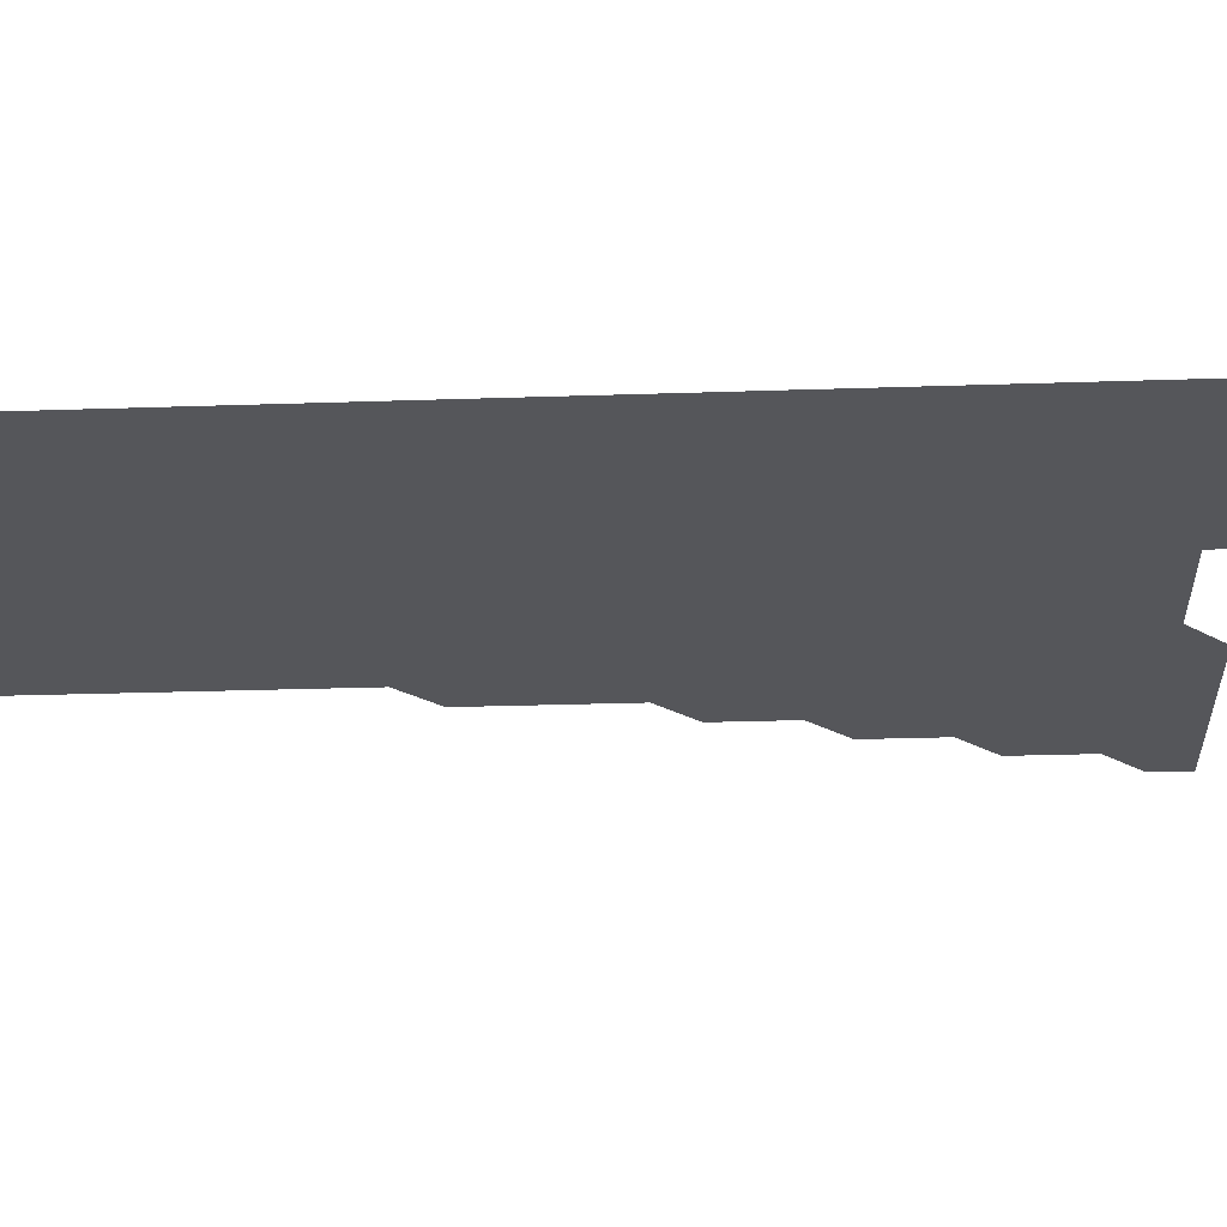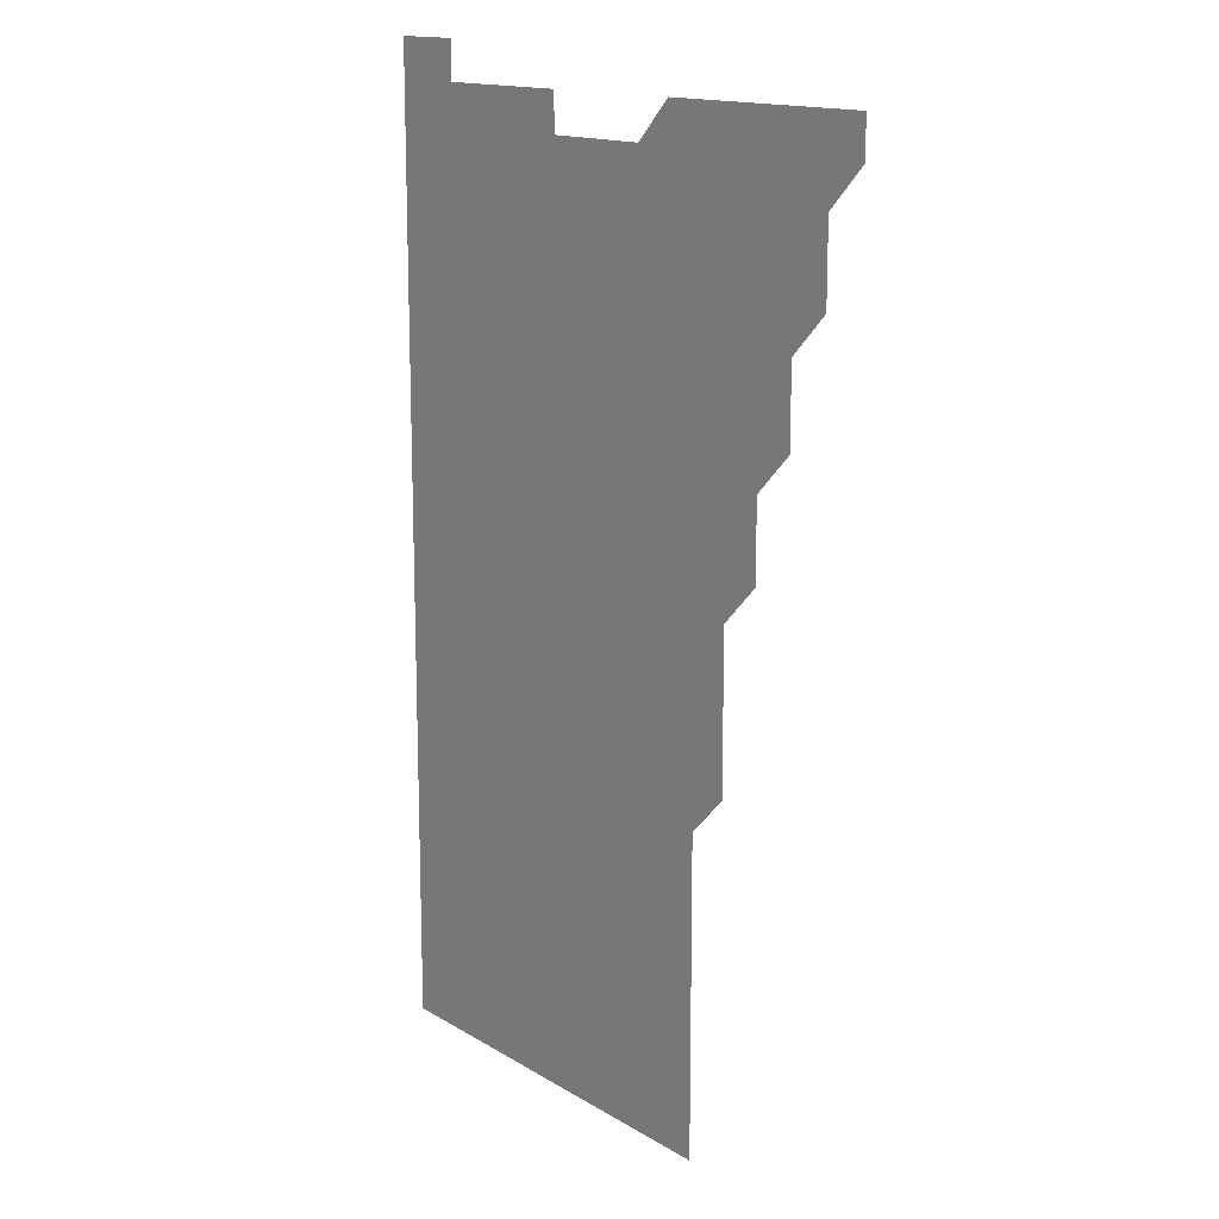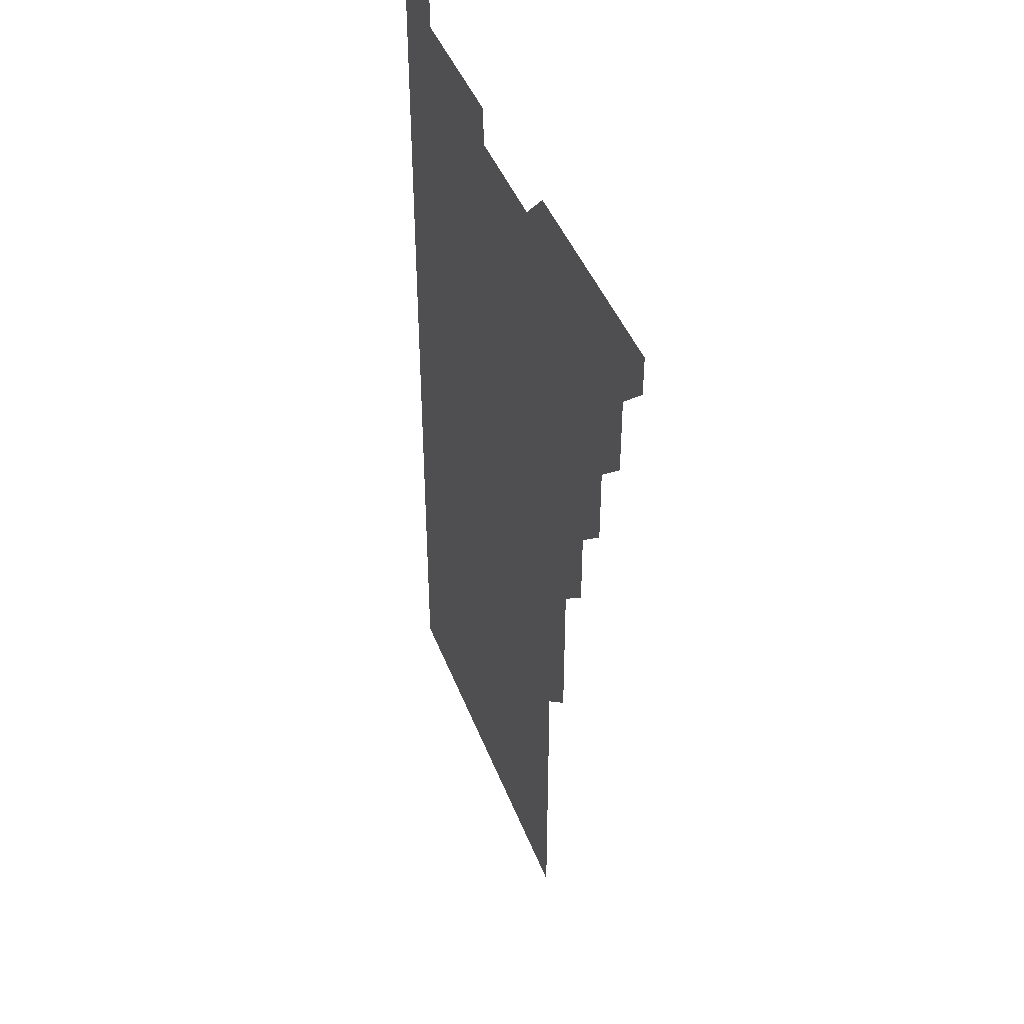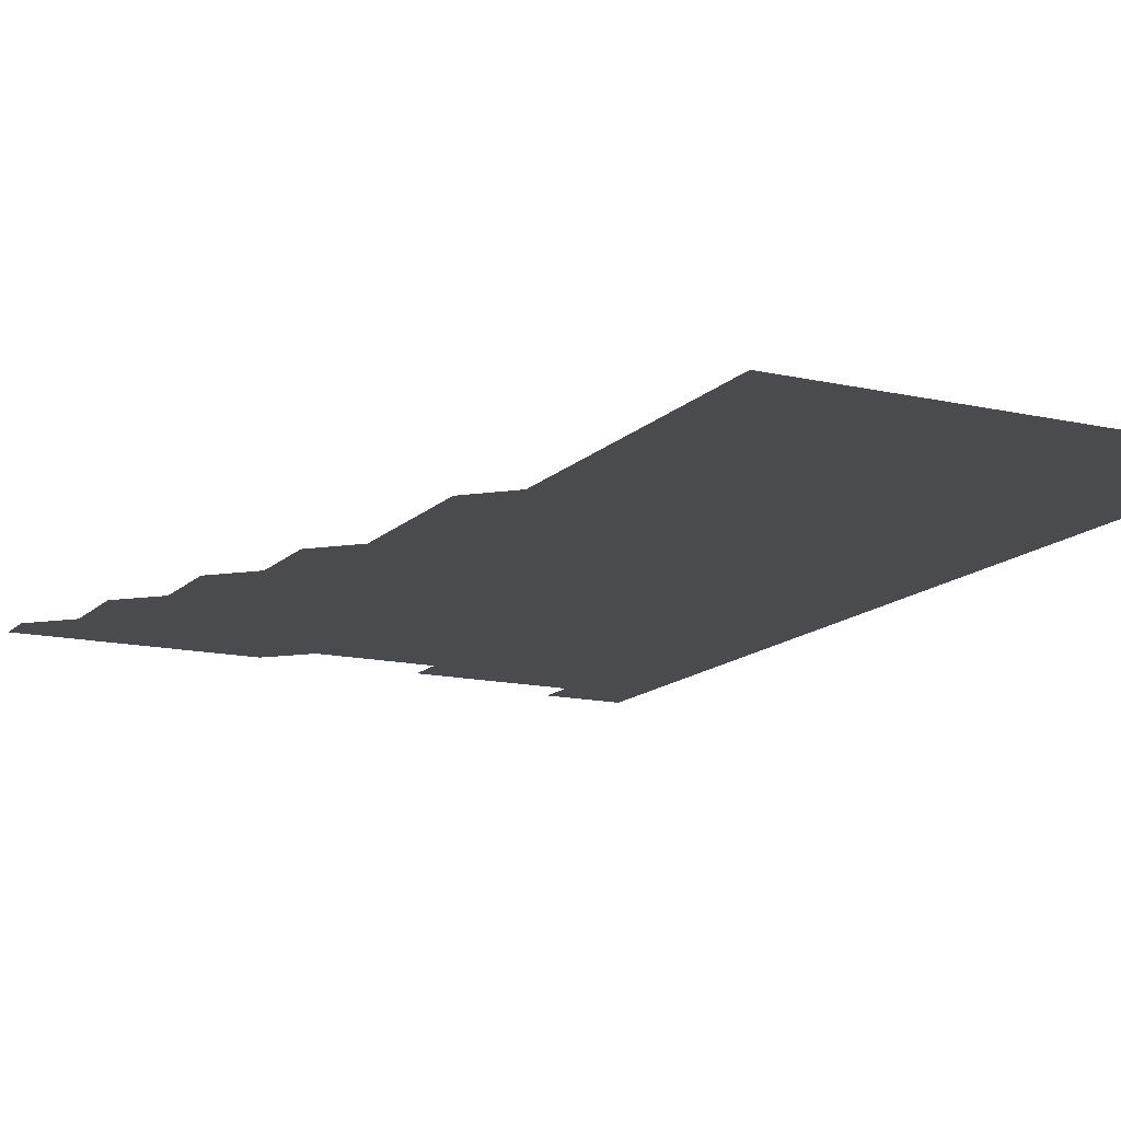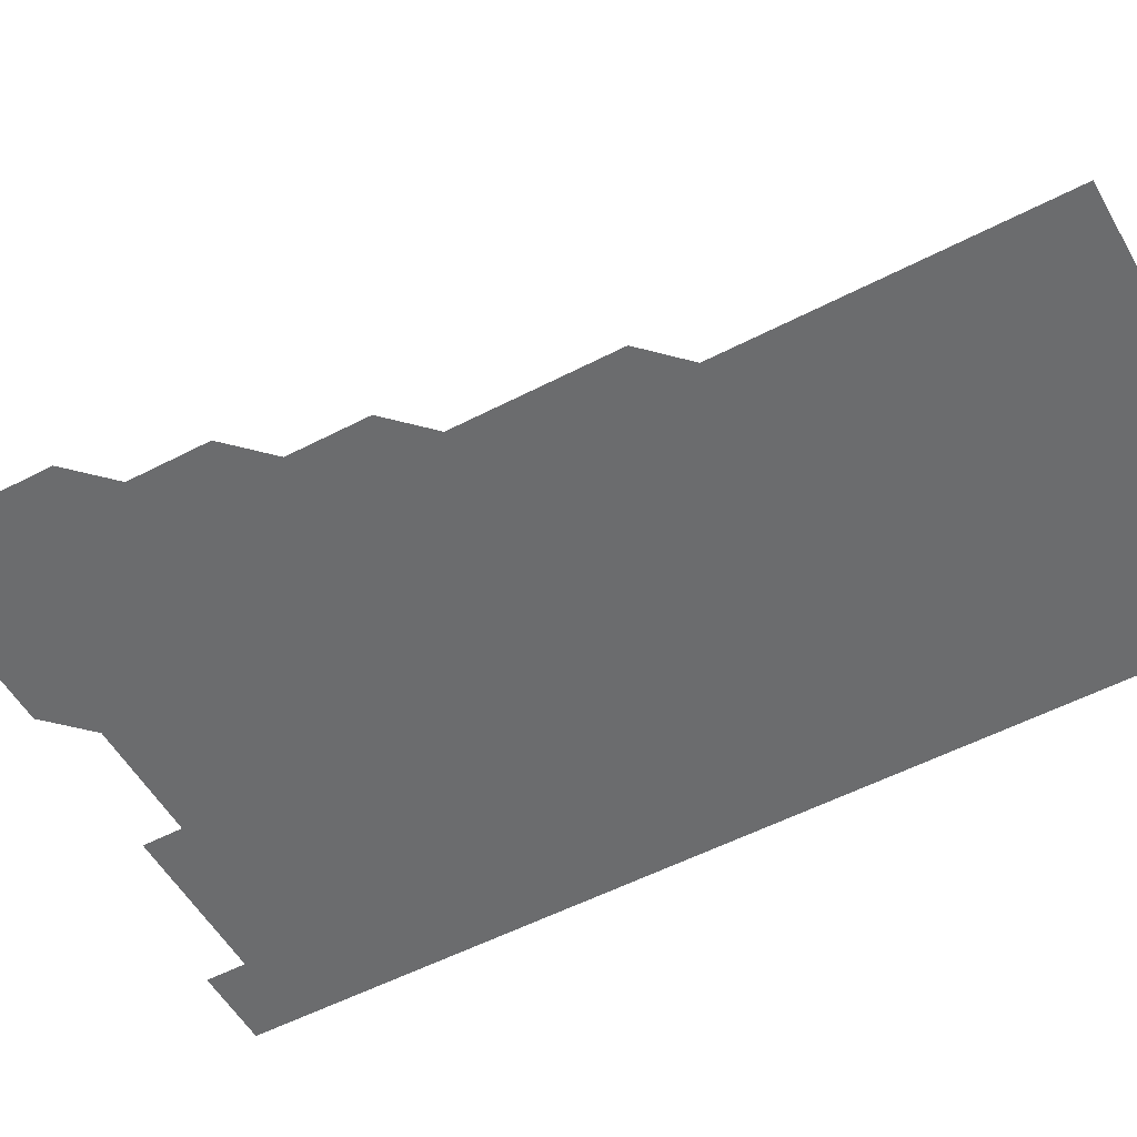
<metadata>
{"format":"obj","ext":"obj","renderer":"f3d","projection":"perspective","resolution":1024,"background":"white","views":[{"elev":-26.0,"azim":93.1,"up":"+Z"},{"elev":14.6,"azim":-127.9,"up":"+Y"},{"elev":43.4,"azim":-110.1,"up":"+Y"},{"elev":-14.0,"azim":-27.0,"up":"+Z"},{"elev":-53.6,"azim":-60.9,"up":"+Z"}]}
</metadata>
<code>
v 481 541 0
v 481 556 0
v 496 496 0
v 496 511 0
v 496 526 0
v 496 541 0
v 496 556 0
v 511 451 0
v 511 466 0
v 511 481 0
v 511 496 0
v 511 511 0
v 511 526 0
v 511 541 0
v 511 556 0
v 526 406 0
v 526 421 0
v 526 436 0
v 526 451 0
v 526 466 0
v 526 481 0
v 526 496 0
v 526 511 0
v 526 526 0
v 526 541 0
v 526 556 0
v 541 331 0
v 541 346 0
v 541 361 0
v 541 376 0
v 541 391 0
v 541 406 0
v 541 421 0
v 541 436 0
v 541 451 0
v 541 466 0
v 541 481 0
v 541 496 0
v 541 511 0
v 541 526 0
v 541 541 0
v 541 556 0
v 556 196 0
v 556 211 0
v 556 226 0
v 556 241 0
v 556 256 0
v 556 271 0
v 556 286 0
v 556 301 0
v 556 316 0
v 556 331 0
v 556 346 0
v 556 361 0
v 556 376 0
v 556 391 0
v 556 406 0
v 556 421 0
v 556 436 0
v 556 451 0
v 556 466 0
v 556 481 0
v 556 496 0
v 556 511 0
v 556 526 0
v 556 541 0
v 556 556 0
v 571 196 0
v 571 211 0
v 571 226 0
v 571 241 0
v 571 256 0
v 571 271 0
v 571 286 0
v 571 301 0
v 571 316 0
v 571 331 0
v 571 346 0
v 571 361 0
v 571 376 0
v 571 391 0
v 571 406 0
v 571 421 0
v 571 436 0
v 571 451 0
v 571 466 0
v 571 481 0
v 571 496 0
v 571 511 0
v 571 526 0
v 571 541 0
v 571 556 0
v 586 196 0
v 586 211 0
v 586 226 0
v 586 241 0
v 586 256 0
v 586 271 0
v 586 286 0
v 586 301 0
v 586 316 0
v 586 331 0
v 586 346 0
v 586 361 0
v 586 376 0
v 586 391 0
v 586 406 0
v 586 421 0
v 586 436 0
v 586 451 0
v 586 466 0
v 586 481 0
v 586 496 0
v 586 511 0
v 586 526 0
v 586 541 0
v 601 196 0
v 601 211 0
v 601 226 0
v 601 241 0
v 601 256 0
v 601 271 0
v 601 286 0
v 601 301 0
v 601 316 0
v 601 331 0
v 601 346 0
v 601 361 0
v 601 376 0
v 601 391 0
v 601 406 0
v 601 421 0
v 601 436 0
v 601 451 0
v 601 466 0
v 601 481 0
v 601 496 0
v 601 511 0
v 601 526 0
v 601 541 0
v 616 196 0
v 616 211 0
v 616 226 0
v 616 241 0
v 616 256 0
v 616 271 0
v 616 286 0
v 616 301 0
v 616 316 0
v 616 331 0
v 616 346 0
v 616 361 0
v 616 376 0
v 616 391 0
v 616 406 0
v 616 421 0
v 616 436 0
v 616 451 0
v 616 466 0
v 616 481 0
v 616 496 0
v 616 511 0
v 616 526 0
v 616 541 0
v 631 196 0
v 631 211 0
v 631 226 0
v 631 241 0
v 631 256 0
v 631 271 0
v 631 286 0
v 631 301 0
v 631 316 0
v 631 331 0
v 631 346 0
v 631 361 0
v 631 376 0
v 631 391 0
v 631 406 0
v 631 421 0
v 631 436 0
v 631 451 0
v 631 466 0
v 631 481 0
v 631 496 0
v 631 511 0
v 631 526 0
v 631 541 0
v 631 556 0
v 646 196 0
v 646 211 0
v 646 226 0
v 646 241 0
v 646 256 0
v 646 271 0
v 646 286 0
v 646 301 0
v 646 316 0
v 646 331 0
v 646 346 0
v 646 361 0
v 646 376 0
v 646 391 0
v 646 406 0
v 646 421 0
v 646 436 0
v 646 451 0
v 646 466 0
v 646 481 0
v 646 496 0
v 646 511 0
v 646 526 0
v 646 541 0
v 646 556 0
v 661 196 0
v 661 211 0
v 661 226 0
v 661 241 0
v 661 256 0
v 661 271 0
v 661 286 0
v 661 301 0
v 661 316 0
v 661 331 0
v 661 346 0
v 661 361 0
v 661 376 0
v 661 391 0
v 661 406 0
v 661 421 0
v 661 436 0
v 661 451 0
v 661 466 0
v 661 481 0
v 661 496 0
v 661 511 0
v 661 526 0
v 661 541 0
v 661 556 0
v 676 196 0
v 676 211 0
v 676 226 0
v 676 241 0
v 676 256 0
v 676 271 0
v 676 286 0
v 676 301 0
v 676 316 0
v 676 331 0
v 676 346 0
v 676 361 0
v 676 376 0
v 676 391 0
v 676 406 0
v 676 421 0
v 676 436 0
v 676 451 0
v 676 466 0
v 676 481 0
v 676 496 0
v 676 511 0
v 676 526 0
v 676 541 0
v 676 556 0
v 691 196 0
v 691 211 0
v 691 226 0
v 691 241 0
v 691 256 0
v 691 271 0
v 691 286 0
v 691 301 0
v 691 316 0
v 691 331 0
v 691 346 0
v 691 361 0
v 691 376 0
v 691 391 0
v 691 406 0
v 691 421 0
v 691 436 0
v 691 451 0
v 691 466 0
v 691 481 0
v 691 496 0
v 691 511 0
v 691 526 0
v 691 541 0
v 691 556 0
v 691 571 0
v 706 196 0
v 706 211 0
v 706 226 0
v 706 241 0
v 706 256 0
v 706 271 0
v 706 286 0
v 706 301 0
v 706 316 0
v 706 331 0
v 706 346 0
v 706 361 0
v 706 376 0
v 706 391 0
v 706 406 0
v 706 421 0
v 706 436 0
v 706 451 0
v 706 466 0
v 706 481 0
v 706 496 0
v 706 511 0
v 706 526 0
v 706 541 0
v 706 556 0
v 706 571 0
v 721 196 0
v 721 211 0
v 721 226 0
v 721 241 0
v 721 256 0
v 721 271 0
v 721 286 0
v 721 301 0
v 721 316 0
v 721 331 0
v 721 346 0
v 721 361 0
v 721 376 0
v 721 391 0
v 721 406 0
v 721 421 0
v 721 436 0
v 721 451 0
v 721 466 0
v 721 481 0
v 721 496 0
v 721 511 0
v 721 526 0
v 721 541 0
v 721 556 0
v 721 571 0
f 5 6 1
f 1 6 2
f 6 7 2
f 10 11 3
f 3 11 4
f 11 12 4
f 4 12 5
f 12 13 5
f 5 13 6
f 13 14 6
f 6 14 7
f 14 15 7
f 18 19 8
f 8 19 9
f 19 20 9
f 9 20 10
f 20 21 10
f 10 21 11
f 21 22 11
f 11 22 12
f 22 23 12
f 12 23 13
f 23 24 13
f 13 24 14
f 24 25 14
f 14 25 15
f 25 26 15
f 31 32 16
f 16 32 17
f 32 33 17
f 17 33 18
f 33 34 18
f 18 34 19
f 34 35 19
f 19 35 20
f 35 36 20
f 20 36 21
f 36 37 21
f 21 37 22
f 37 38 22
f 22 38 23
f 38 39 23
f 23 39 24
f 39 40 24
f 24 40 25
f 40 41 25
f 25 41 26
f 41 42 26
f 51 52 27
f 27 52 28
f 52 53 28
f 28 53 29
f 53 54 29
f 29 54 30
f 54 55 30
f 30 55 31
f 55 56 31
f 31 56 32
f 56 57 32
f 32 57 33
f 57 58 33
f 33 58 34
f 58 59 34
f 34 59 35
f 59 60 35
f 35 60 36
f 60 61 36
f 36 61 37
f 61 62 37
f 37 62 38
f 62 63 38
f 38 63 39
f 63 64 39
f 39 64 40
f 64 65 40
f 40 65 41
f 65 66 41
f 41 66 42
f 66 67 42
f 43 68 44
f 68 69 44
f 44 69 45
f 69 70 45
f 45 70 46
f 70 71 46
f 46 71 47
f 71 72 47
f 47 72 48
f 72 73 48
f 48 73 49
f 73 74 49
f 49 74 50
f 74 75 50
f 50 75 51
f 75 76 51
f 51 76 52
f 76 77 52
f 52 77 53
f 77 78 53
f 53 78 54
f 78 79 54
f 54 79 55
f 79 80 55
f 55 80 56
f 80 81 56
f 56 81 57
f 81 82 57
f 57 82 58
f 82 83 58
f 58 83 59
f 83 84 59
f 59 84 60
f 84 85 60
f 60 85 61
f 85 86 61
f 61 86 62
f 86 87 62
f 62 87 63
f 87 88 63
f 63 88 64
f 88 89 64
f 64 89 65
f 89 90 65
f 65 90 66
f 90 91 66
f 66 91 67
f 91 92 67
f 68 93 69
f 93 94 69
f 69 94 70
f 94 95 70
f 70 95 71
f 95 96 71
f 71 96 72
f 96 97 72
f 72 97 73
f 97 98 73
f 73 98 74
f 98 99 74
f 74 99 75
f 99 100 75
f 75 100 76
f 100 101 76
f 76 101 77
f 101 102 77
f 77 102 78
f 102 103 78
f 78 103 79
f 103 104 79
f 79 104 80
f 104 105 80
f 80 105 81
f 105 106 81
f 81 106 82
f 106 107 82
f 82 107 83
f 107 108 83
f 83 108 84
f 108 109 84
f 84 109 85
f 109 110 85
f 85 110 86
f 110 111 86
f 86 111 87
f 111 112 87
f 87 112 88
f 112 113 88
f 88 113 89
f 113 114 89
f 89 114 90
f 114 115 90
f 90 115 91
f 115 116 91
f 91 116 92
f 93 117 94
f 117 118 94
f 94 118 95
f 118 119 95
f 95 119 96
f 119 120 96
f 96 120 97
f 120 121 97
f 97 121 98
f 121 122 98
f 98 122 99
f 122 123 99
f 99 123 100
f 123 124 100
f 100 124 101
f 124 125 101
f 101 125 102
f 125 126 102
f 102 126 103
f 126 127 103
f 103 127 104
f 127 128 104
f 104 128 105
f 128 129 105
f 105 129 106
f 129 130 106
f 106 130 107
f 130 131 107
f 107 131 108
f 131 132 108
f 108 132 109
f 132 133 109
f 109 133 110
f 133 134 110
f 110 134 111
f 134 135 111
f 111 135 112
f 135 136 112
f 112 136 113
f 136 137 113
f 113 137 114
f 137 138 114
f 114 138 115
f 138 139 115
f 115 139 116
f 139 140 116
f 117 141 118
f 141 142 118
f 118 142 119
f 142 143 119
f 119 143 120
f 143 144 120
f 120 144 121
f 144 145 121
f 121 145 122
f 145 146 122
f 122 146 123
f 146 147 123
f 123 147 124
f 147 148 124
f 124 148 125
f 148 149 125
f 125 149 126
f 149 150 126
f 126 150 127
f 150 151 127
f 127 151 128
f 151 152 128
f 128 152 129
f 152 153 129
f 129 153 130
f 153 154 130
f 130 154 131
f 154 155 131
f 131 155 132
f 155 156 132
f 132 156 133
f 156 157 133
f 133 157 134
f 157 158 134
f 134 158 135
f 158 159 135
f 135 159 136
f 159 160 136
f 136 160 137
f 160 161 137
f 137 161 138
f 161 162 138
f 138 162 139
f 162 163 139
f 139 163 140
f 163 164 140
f 141 165 142
f 165 166 142
f 142 166 143
f 166 167 143
f 143 167 144
f 167 168 144
f 144 168 145
f 168 169 145
f 145 169 146
f 169 170 146
f 146 170 147
f 170 171 147
f 147 171 148
f 171 172 148
f 148 172 149
f 172 173 149
f 149 173 150
f 173 174 150
f 150 174 151
f 174 175 151
f 151 175 152
f 175 176 152
f 152 176 153
f 176 177 153
f 153 177 154
f 177 178 154
f 154 178 155
f 178 179 155
f 155 179 156
f 179 180 156
f 156 180 157
f 180 181 157
f 157 181 158
f 181 182 158
f 158 182 159
f 182 183 159
f 159 183 160
f 183 184 160
f 160 184 161
f 184 185 161
f 161 185 162
f 185 186 162
f 162 186 163
f 186 187 163
f 163 187 164
f 187 188 164
f 165 190 166
f 190 191 166
f 166 191 167
f 191 192 167
f 167 192 168
f 192 193 168
f 168 193 169
f 193 194 169
f 169 194 170
f 194 195 170
f 170 195 171
f 195 196 171
f 171 196 172
f 196 197 172
f 172 197 173
f 197 198 173
f 173 198 174
f 198 199 174
f 174 199 175
f 199 200 175
f 175 200 176
f 200 201 176
f 176 201 177
f 201 202 177
f 177 202 178
f 202 203 178
f 178 203 179
f 203 204 179
f 179 204 180
f 204 205 180
f 180 205 181
f 205 206 181
f 181 206 182
f 206 207 182
f 182 207 183
f 207 208 183
f 183 208 184
f 208 209 184
f 184 209 185
f 209 210 185
f 185 210 186
f 210 211 186
f 186 211 187
f 211 212 187
f 187 212 188
f 212 213 188
f 188 213 189
f 213 214 189
f 190 215 191
f 215 216 191
f 191 216 192
f 216 217 192
f 192 217 193
f 217 218 193
f 193 218 194
f 218 219 194
f 194 219 195
f 219 220 195
f 195 220 196
f 220 221 196
f 196 221 197
f 221 222 197
f 197 222 198
f 222 223 198
f 198 223 199
f 223 224 199
f 199 224 200
f 224 225 200
f 200 225 201
f 225 226 201
f 201 226 202
f 226 227 202
f 202 227 203
f 227 228 203
f 203 228 204
f 228 229 204
f 204 229 205
f 229 230 205
f 205 230 206
f 230 231 206
f 206 231 207
f 231 232 207
f 207 232 208
f 232 233 208
f 208 233 209
f 233 234 209
f 209 234 210
f 234 235 210
f 210 235 211
f 235 236 211
f 211 236 212
f 236 237 212
f 212 237 213
f 237 238 213
f 213 238 214
f 238 239 214
f 215 240 216
f 240 241 216
f 216 241 217
f 241 242 217
f 217 242 218
f 242 243 218
f 218 243 219
f 243 244 219
f 219 244 220
f 244 245 220
f 220 245 221
f 245 246 221
f 221 246 222
f 246 247 222
f 222 247 223
f 247 248 223
f 223 248 224
f 248 249 224
f 224 249 225
f 249 250 225
f 225 250 226
f 250 251 226
f 226 251 227
f 251 252 227
f 227 252 228
f 252 253 228
f 228 253 229
f 253 254 229
f 229 254 230
f 254 255 230
f 230 255 231
f 255 256 231
f 231 256 232
f 256 257 232
f 232 257 233
f 257 258 233
f 233 258 234
f 258 259 234
f 234 259 235
f 259 260 235
f 235 260 236
f 260 261 236
f 236 261 237
f 261 262 237
f 237 262 238
f 262 263 238
f 238 263 239
f 263 264 239
f 240 265 241
f 265 266 241
f 241 266 242
f 266 267 242
f 242 267 243
f 267 268 243
f 243 268 244
f 268 269 244
f 244 269 245
f 269 270 245
f 245 270 246
f 270 271 246
f 246 271 247
f 271 272 247
f 247 272 248
f 272 273 248
f 248 273 249
f 273 274 249
f 249 274 250
f 274 275 250
f 250 275 251
f 275 276 251
f 251 276 252
f 276 277 252
f 252 277 253
f 277 278 253
f 253 278 254
f 278 279 254
f 254 279 255
f 279 280 255
f 255 280 256
f 280 281 256
f 256 281 257
f 281 282 257
f 257 282 258
f 282 283 258
f 258 283 259
f 283 284 259
f 259 284 260
f 284 285 260
f 260 285 261
f 285 286 261
f 261 286 262
f 286 287 262
f 262 287 263
f 287 288 263
f 263 288 264
f 288 289 264
f 265 291 266
f 291 292 266
f 266 292 267
f 292 293 267
f 267 293 268
f 293 294 268
f 268 294 269
f 294 295 269
f 269 295 270
f 295 296 270
f 270 296 271
f 296 297 271
f 271 297 272
f 297 298 272
f 272 298 273
f 298 299 273
f 273 299 274
f 299 300 274
f 274 300 275
f 300 301 275
f 275 301 276
f 301 302 276
f 276 302 277
f 302 303 277
f 277 303 278
f 303 304 278
f 278 304 279
f 304 305 279
f 279 305 280
f 305 306 280
f 280 306 281
f 306 307 281
f 281 307 282
f 307 308 282
f 282 308 283
f 308 309 283
f 283 309 284
f 309 310 284
f 284 310 285
f 310 311 285
f 285 311 286
f 311 312 286
f 286 312 287
f 312 313 287
f 287 313 288
f 313 314 288
f 288 314 289
f 314 315 289
f 289 315 290
f 315 316 290
f 291 317 292
f 317 318 292
f 292 318 293
f 318 319 293
f 293 319 294
f 319 320 294
f 294 320 295
f 320 321 295
f 295 321 296
f 321 322 296
f 296 322 297
f 322 323 297
f 297 323 298
f 323 324 298
f 298 324 299
f 324 325 299
f 299 325 300
f 325 326 300
f 300 326 301
f 326 327 301
f 301 327 302
f 327 328 302
f 302 328 303
f 328 329 303
f 303 329 304
f 329 330 304
f 304 330 305
f 330 331 305
f 305 331 306
f 331 332 306
f 306 332 307
f 332 333 307
f 307 333 308
f 333 334 308
f 308 334 309
f 334 335 309
f 309 335 310
f 335 336 310
f 310 336 311
f 336 337 311
f 311 337 312
f 337 338 312
f 312 338 313
f 338 339 313
f 313 339 314
f 339 340 314
f 314 340 315
f 340 341 315
f 315 341 316
f 341 342 316

</code>
